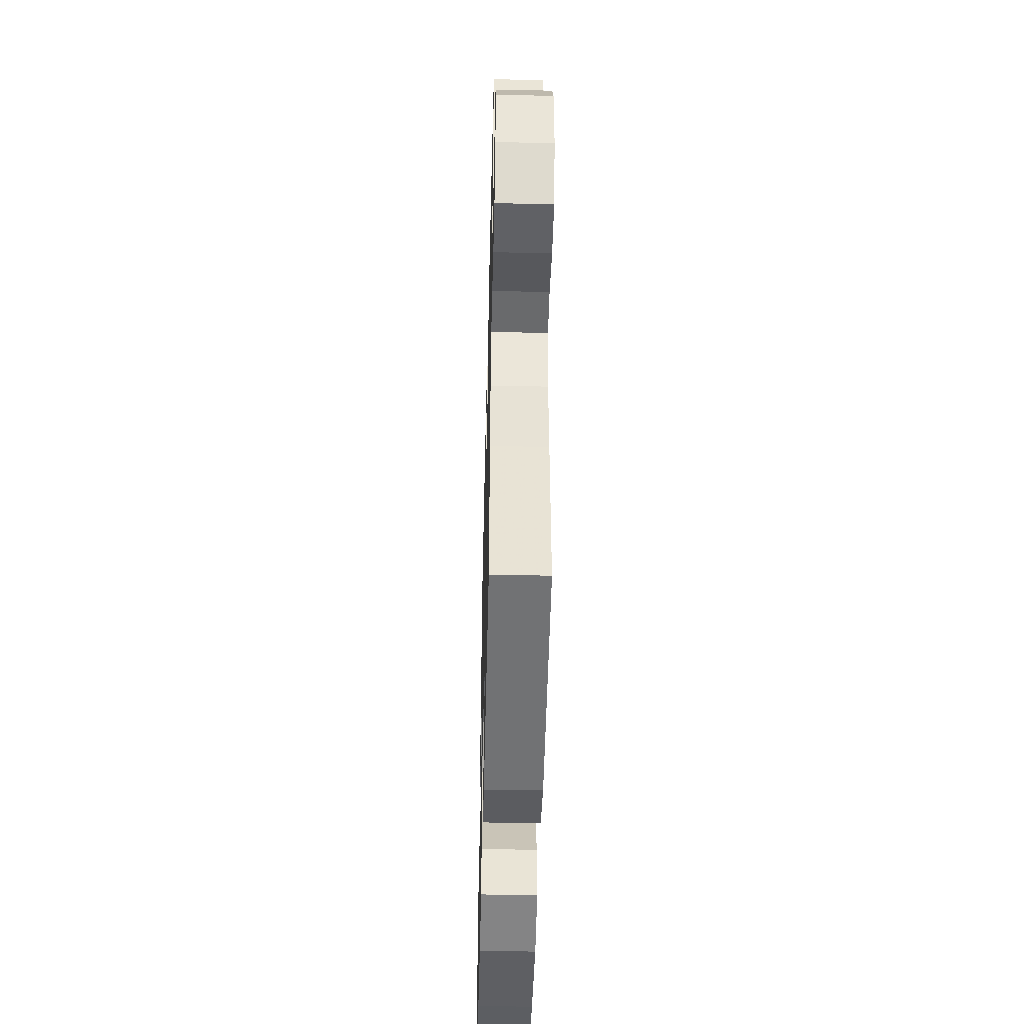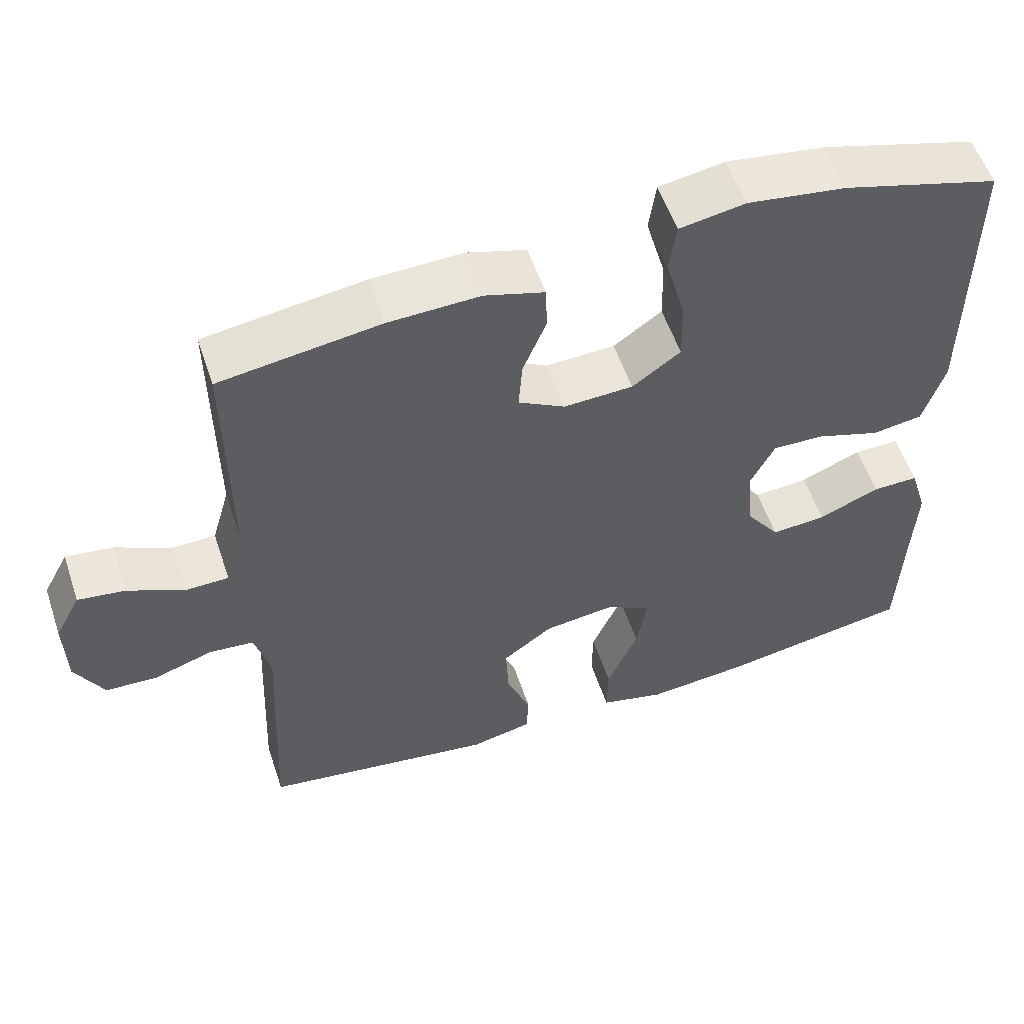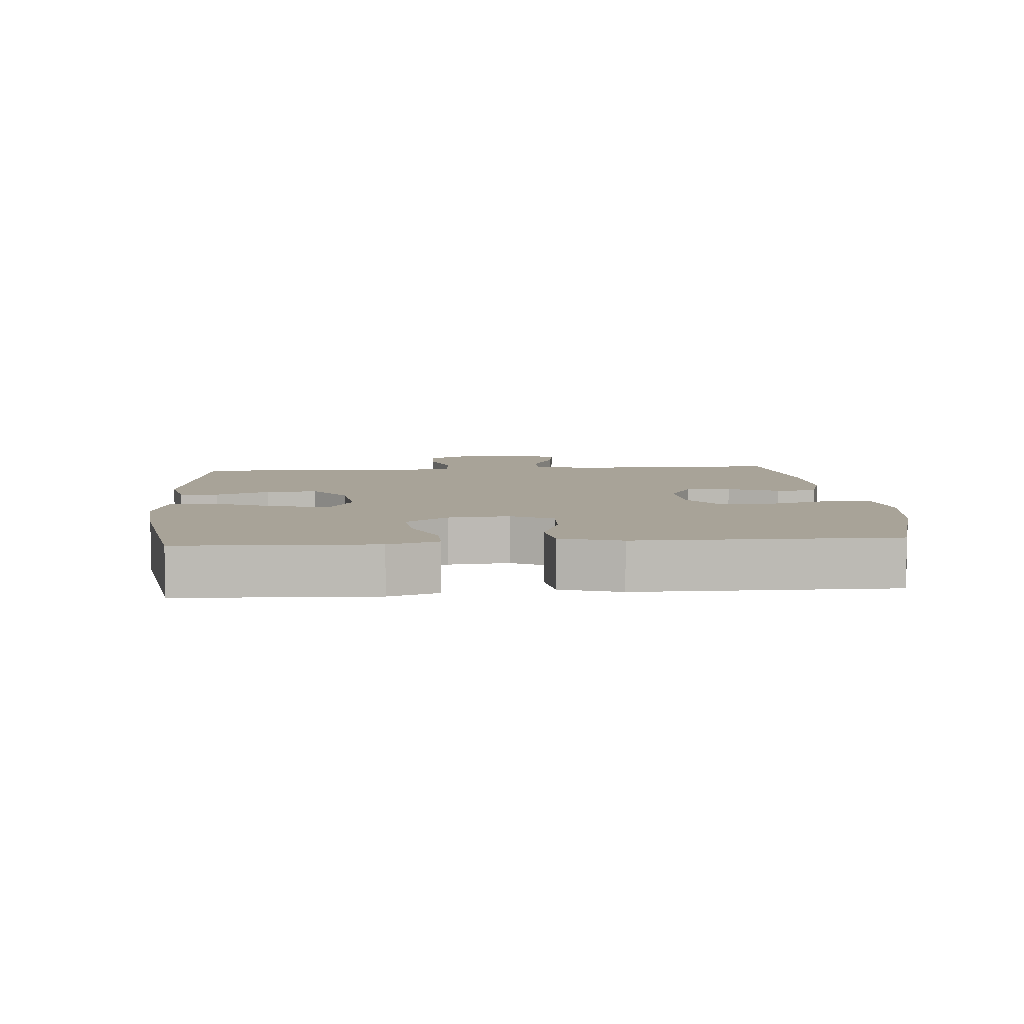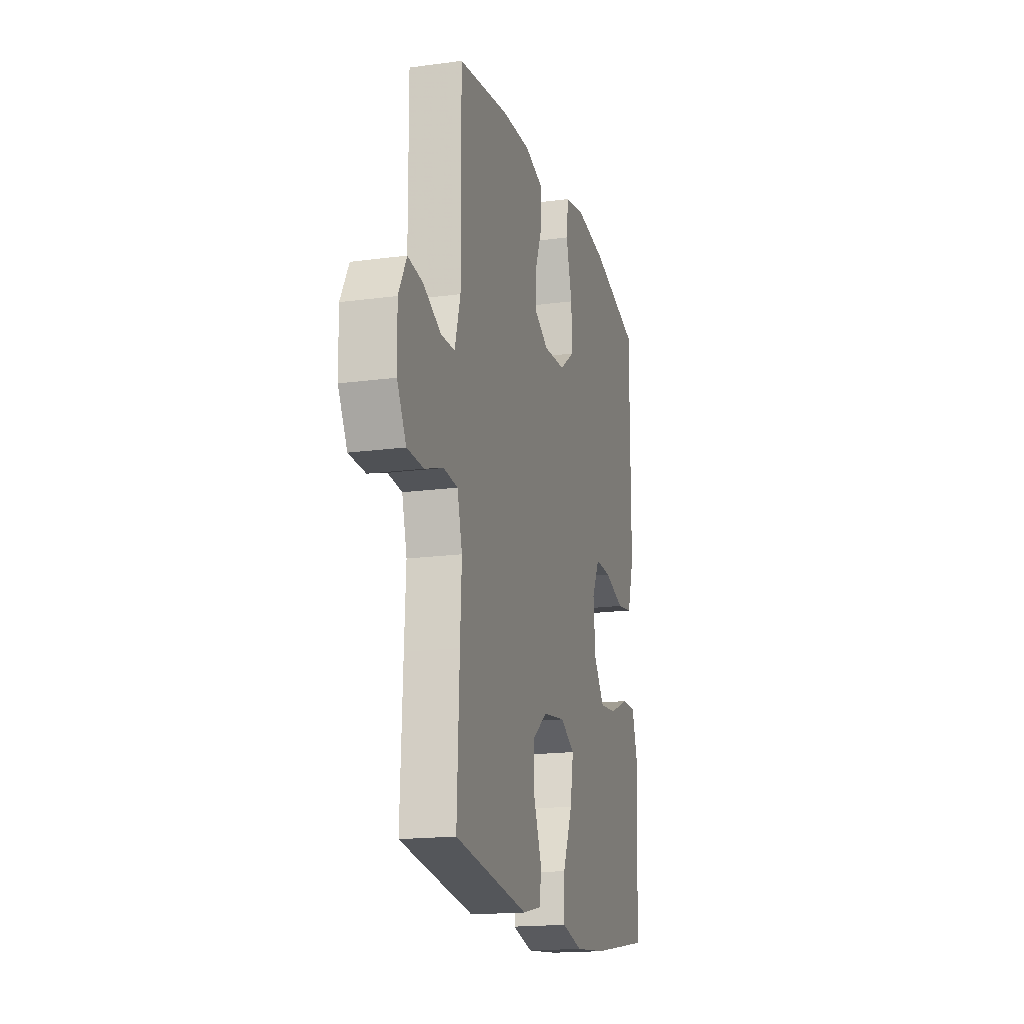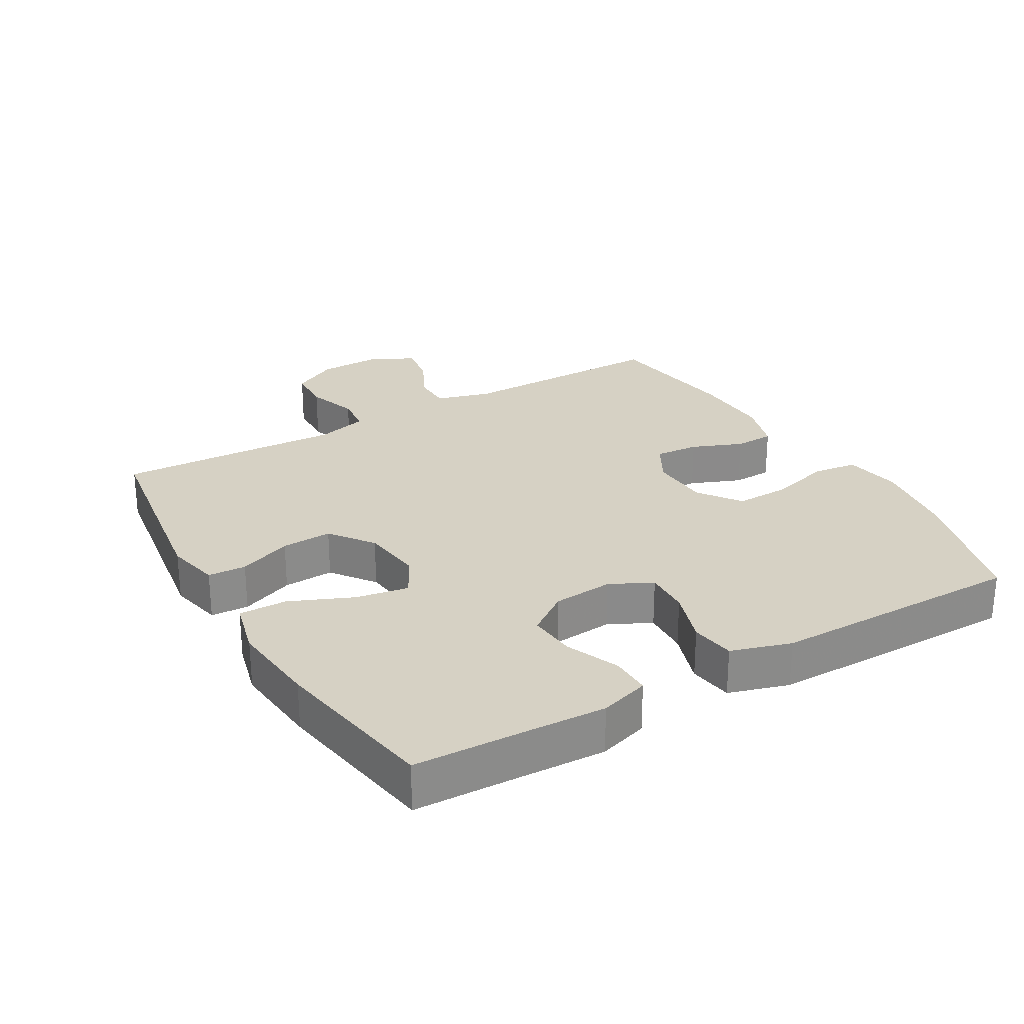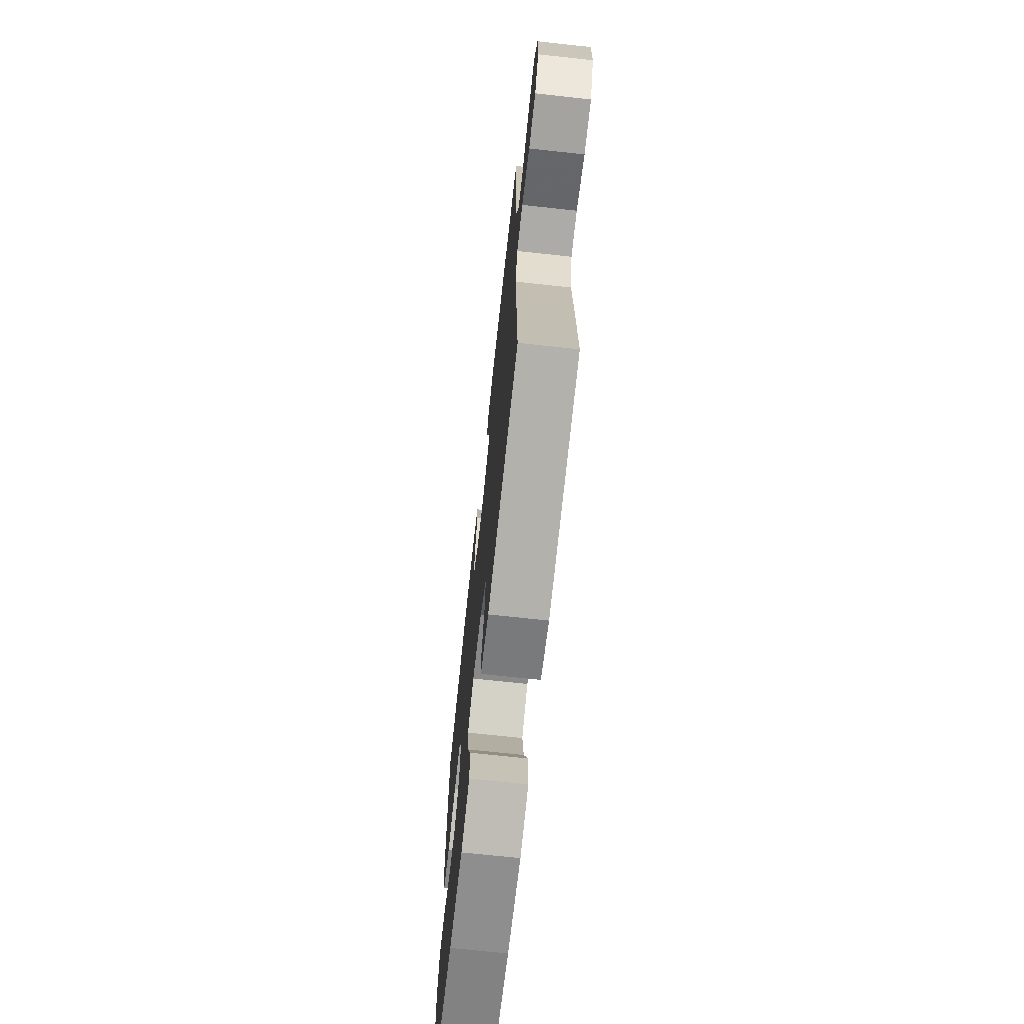
<metadata>
{"format":"obj","ext":"obj","renderer":"f3d","projection":"perspective","resolution":1024,"background":"white","views":[{"elev":-47.1,"azim":88.6,"up":"+Z"},{"elev":55.6,"azim":161.5,"up":"+Z"},{"elev":6.9,"azim":-94.7,"up":"+Y"},{"elev":-17.4,"azim":105.0,"up":"+Z"},{"elev":26.8,"azim":-120.2,"up":"+Y"},{"elev":-70.5,"azim":83.8,"up":"+Z"}]}
</metadata>
<code>
v 0.5 0.07 -0.5
v 0.19 0.07 -0.546
v 0.108 0.07 -0.528
v 0.105 0.07 -0.47
v 0.137 0.07 -0.389
v 0.141 0.07 -0.312
v 0.075 0.07 -0.263
v -0.019 0.07 -0.251
v -0.08 0.07 -0.285
v -0.066 0.07 -0.365
v -0.025 0.07 -0.461
v -0.024 0.07 -0.534
v -0.11 0.07 -0.556
v -0.246 0.07 -0.543
v -0.5 0.07 -0.5
v -0.506 0.07 -0.327
v -0.511 0.07 -0.209
v -0.488 0.07 -0.134
v -0.427 0.07 -0.135
v -0.346 0.07 -0.169
v -0.273 0.07 -0.175
v -0.228 0.07 -0.112
v -0.22 0.07 -0.02
v -0.252 0.07 0.044
v -0.321 0.07 0.041
v -0.405 0.07 0.013
v -0.472 0.07 0.023
v -0.5 0.07 0.114
v -0.5 0.07 0.25
v -0.5 0.07 0.5
v -0.293 0.07 0.56
v -0.163 0.07 0.579
v -0.076 0.07 0.564
v -0.067 0.07 0.497
v -0.093 0.07 0.404
v -0.095 0.07 0.321
v -0.031 0.07 0.275
v 0.061 0.07 0.271
v 0.123 0.07 0.306
v 0.118 0.07 0.373
v 0.087 0.07 0.45
v 0.089 0.07 0.51
v 0.168 0.07 0.534
v 0.289 0.07 0.53
v 0.5 0.07 0.5
v 0.498 0.07 0.178
v 0.522 0.07 0.094
v 0.58 0.07 0.093
v 0.654 0.07 0.129
v 0.717 0.07 0.138
v 0.751 0.07 0.074
v 0.749 0.07 -0.024
v 0.711 0.07 -0.094
v 0.642 0.07 -0.097
v 0.564 0.07 -0.071
v 0.505 0.07 -0.077
v 0.484 0.07 -0.155
v 0.49 0.07 -0.273
v 0.5 0 -0.5
v 0.19 0 -0.546
v 0.108 0 -0.528
v 0.105 0 -0.47
v 0.137 0 -0.389
v 0.141 0 -0.312
v 0.075 0 -0.263
v -0.019 0 -0.251
v -0.08 0 -0.285
v -0.066 0 -0.365
v -0.025 0 -0.461
v -0.024 0 -0.534
v -0.11 0 -0.556
v -0.246 0 -0.543
v -0.5 0 -0.5
v -0.506 0 -0.327
v -0.511 0 -0.209
v -0.488 0 -0.134
v -0.427 0 -0.135
v -0.346 0 -0.169
v -0.273 0 -0.175
v -0.228 0 -0.112
v -0.22 0 -0.02
v -0.252 0 0.044
v -0.321 0 0.041
v -0.405 0 0.013
v -0.472 0 0.023
v -0.5 0 0.114
v -0.5 0 0.25
v -0.5 0 0.5
v -0.293 0 0.56
v -0.163 0 0.579
v -0.076 0 0.564
v -0.067 0 0.497
v -0.093 0 0.404
v -0.095 0 0.321
v -0.031 0 0.275
v 0.061 0 0.271
v 0.123 0 0.306
v 0.118 0 0.373
v 0.087 0 0.45
v 0.089 0 0.51
v 0.168 0 0.534
v 0.289 0 0.53
v 0.5 0 0.5
v 0.498 0 0.178
v 0.522 0 0.094
v 0.58 0 0.093
v 0.654 0 0.129
v 0.717 0 0.138
v 0.751 0 0.074
v 0.749 0 -0.024
v 0.711 0 -0.094
v 0.642 0 -0.097
v 0.564 0 -0.071
v 0.505 0 -0.077
v 0.484 0 -0.155
v 0.49 0 -0.273
f 3 4 5
f 2 3 5
f 1 2 5
f 58 1 5
f 57 58 5
f 56 57 5 6
f 53 54 55
f 52 53 55
f 51 52 55
f 50 51 55
f 49 50 55
f 48 49 55
f 47 48 55 56
f 56 6 7
f 47 56 7
f 46 47 7
f 44 45 46
f 43 44 46
f 42 43 46
f 41 42 46
f 40 41 46
f 39 40 46
f 46 7 8
f 39 46 8
f 38 39 8
f 33 34 35
f 32 33 35
f 31 32 35
f 30 31 35
f 29 30 35
f 29 35 36
f 28 29 36
f 27 28 36
f 26 27 36
f 25 26 36
f 24 25 36 37
f 18 19 20
f 17 18 20
f 16 17 20
f 16 20 21
f 15 16 21
f 14 15 21
f 13 14 21
f 12 13 21
f 11 12 21
f 10 11 21
f 9 10 21 22
f 38 8 9
f 37 38 9
f 24 37 9
f 23 24 9
f 9 22 23
f 63 62 61
f 63 61 60
f 63 60 59
f 63 59 116
f 63 116 115
f 64 63 115 114
f 113 112 111
f 113 111 110
f 113 110 109
f 113 109 108
f 113 108 107
f 113 107 106
f 114 113 106 105
f 65 64 114
f 65 114 105
f 65 105 104
f 104 103 102
f 104 102 101
f 104 101 100
f 104 100 99
f 104 99 98
f 104 98 97
f 66 65 104
f 66 104 97
f 66 97 96
f 93 92 91
f 93 91 90
f 93 90 89
f 93 89 88
f 93 88 87
f 94 93 87
f 94 87 86
f 94 86 85
f 94 85 84
f 94 84 83
f 95 94 83 82
f 78 77 76
f 78 76 75
f 78 75 74
f 79 78 74
f 79 74 73
f 79 73 72
f 79 72 71
f 79 71 70
f 79 70 69
f 79 69 68
f 80 79 68 67
f 67 66 96
f 67 96 95
f 67 95 82
f 67 82 81
f 81 80 67
f 1 59 60 2
f 2 60 61 3
f 3 61 62 4
f 4 62 63 5
f 5 63 64 6
f 6 64 65 7
f 7 65 66 8
f 8 66 67 9
f 9 67 68 10
f 10 68 69 11
f 11 69 70 12
f 12 70 71 13
f 13 71 72 14
f 14 72 73 15
f 15 73 74 16
f 16 74 75 17
f 17 75 76 18
f 18 76 77 19
f 19 77 78 20
f 20 78 79 21
f 21 79 80 22
f 22 80 81 23
f 23 81 82 24
f 24 82 83 25
f 25 83 84 26
f 26 84 85 27
f 27 85 86 28
f 28 86 87 29
f 29 87 88 30
f 30 88 89 31
f 31 89 90 32
f 32 90 91 33
f 33 91 92 34
f 34 92 93 35
f 35 93 94 36
f 36 94 95 37
f 37 95 96 38
f 38 96 97 39
f 39 97 98 40
f 40 98 99 41
f 41 99 100 42
f 42 100 101 43
f 43 101 102 44
f 44 102 103 45
f 45 103 104 46
f 46 104 105 47
f 47 105 106 48
f 48 106 107 49
f 49 107 108 50
f 50 108 109 51
f 51 109 110 52
f 52 110 111 53
f 53 111 112 54
f 54 112 113 55
f 55 113 114 56
f 56 114 115 57
f 57 115 116 58
f 58 116 59 1

</code>
